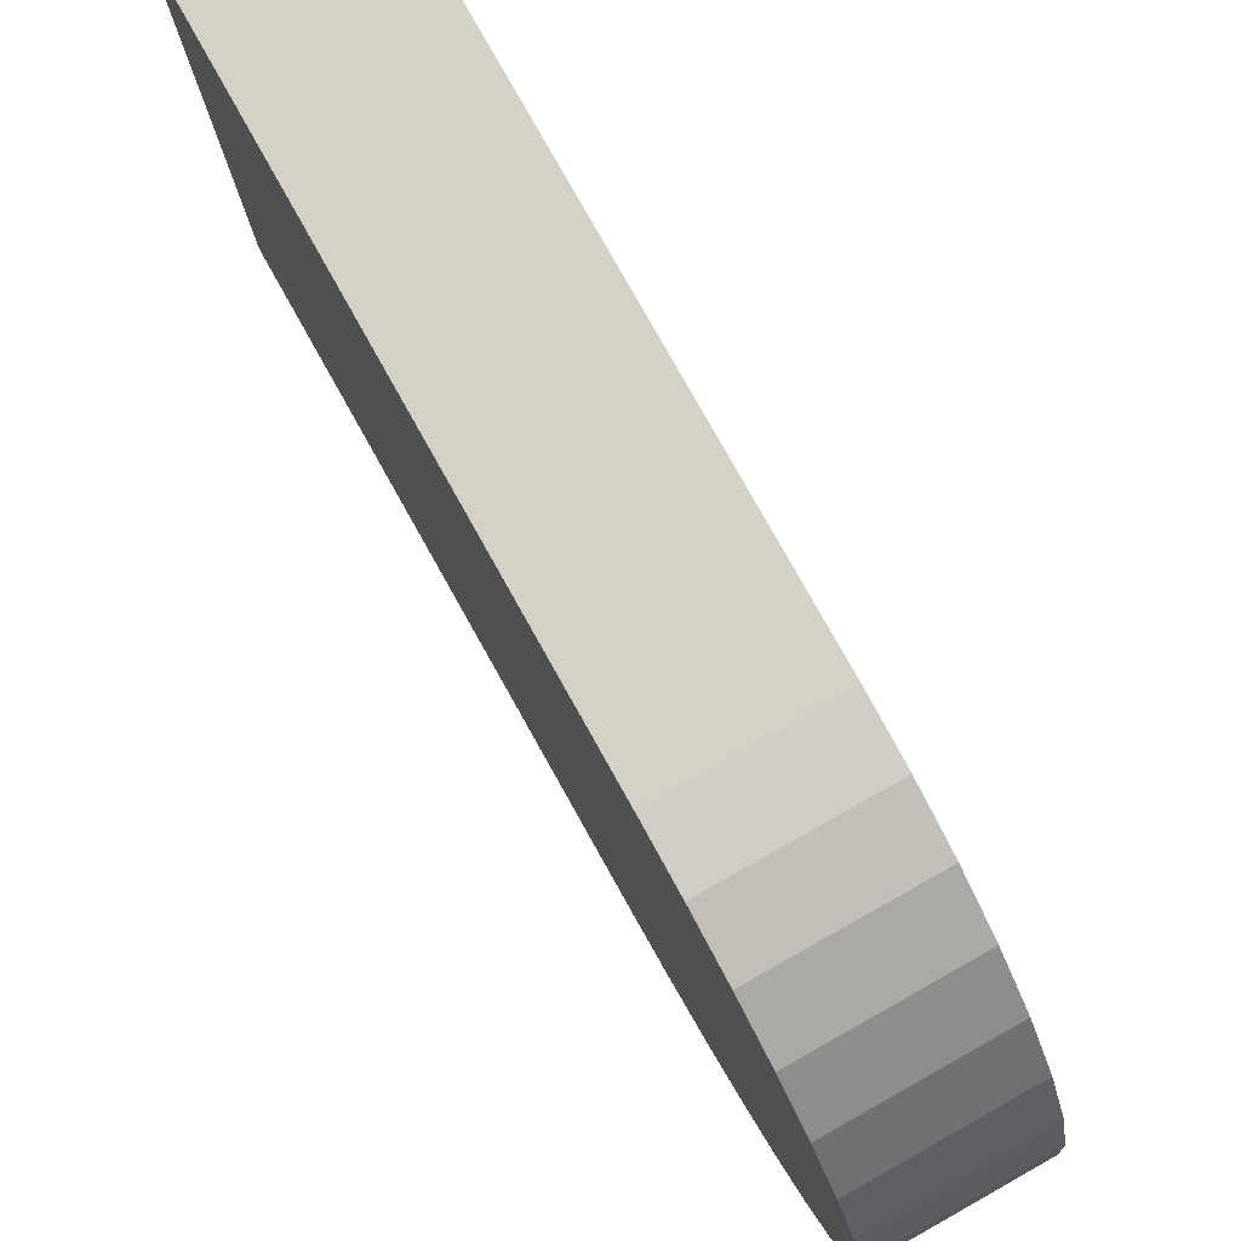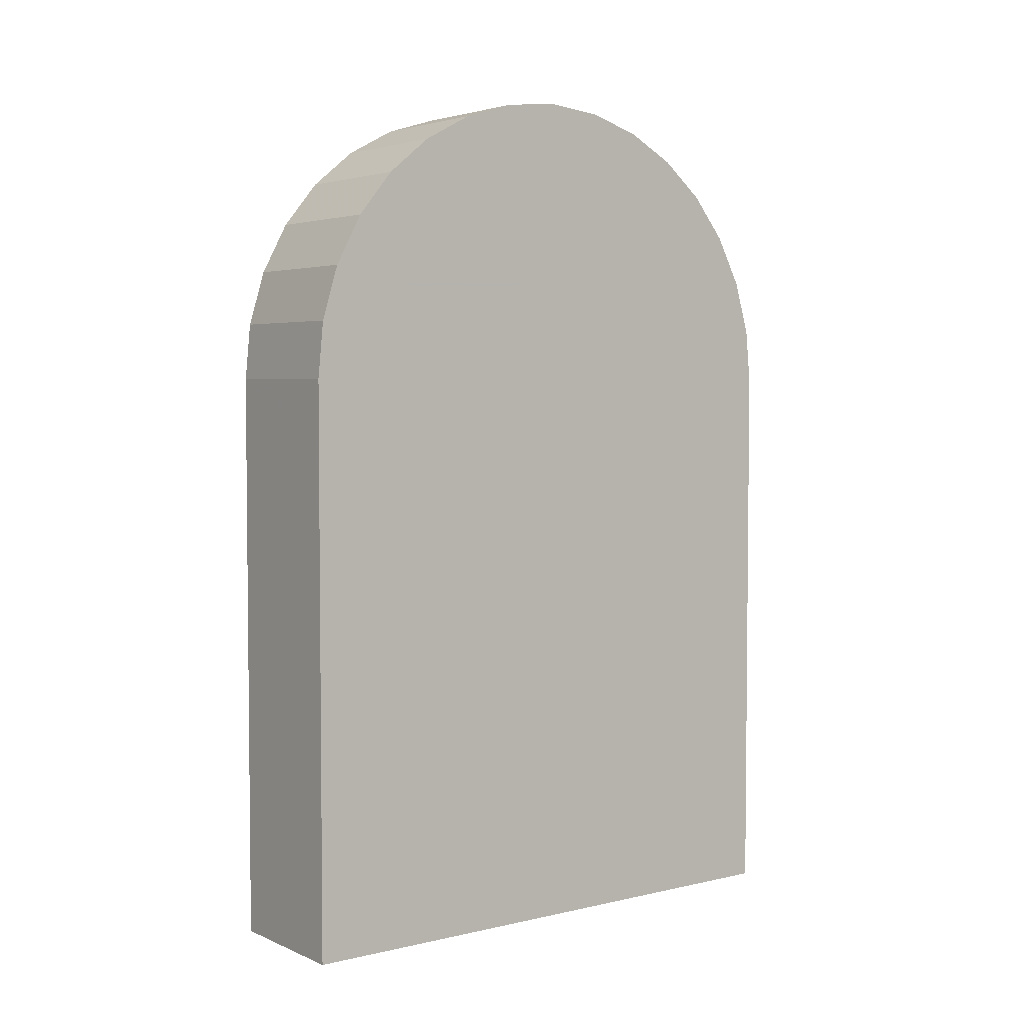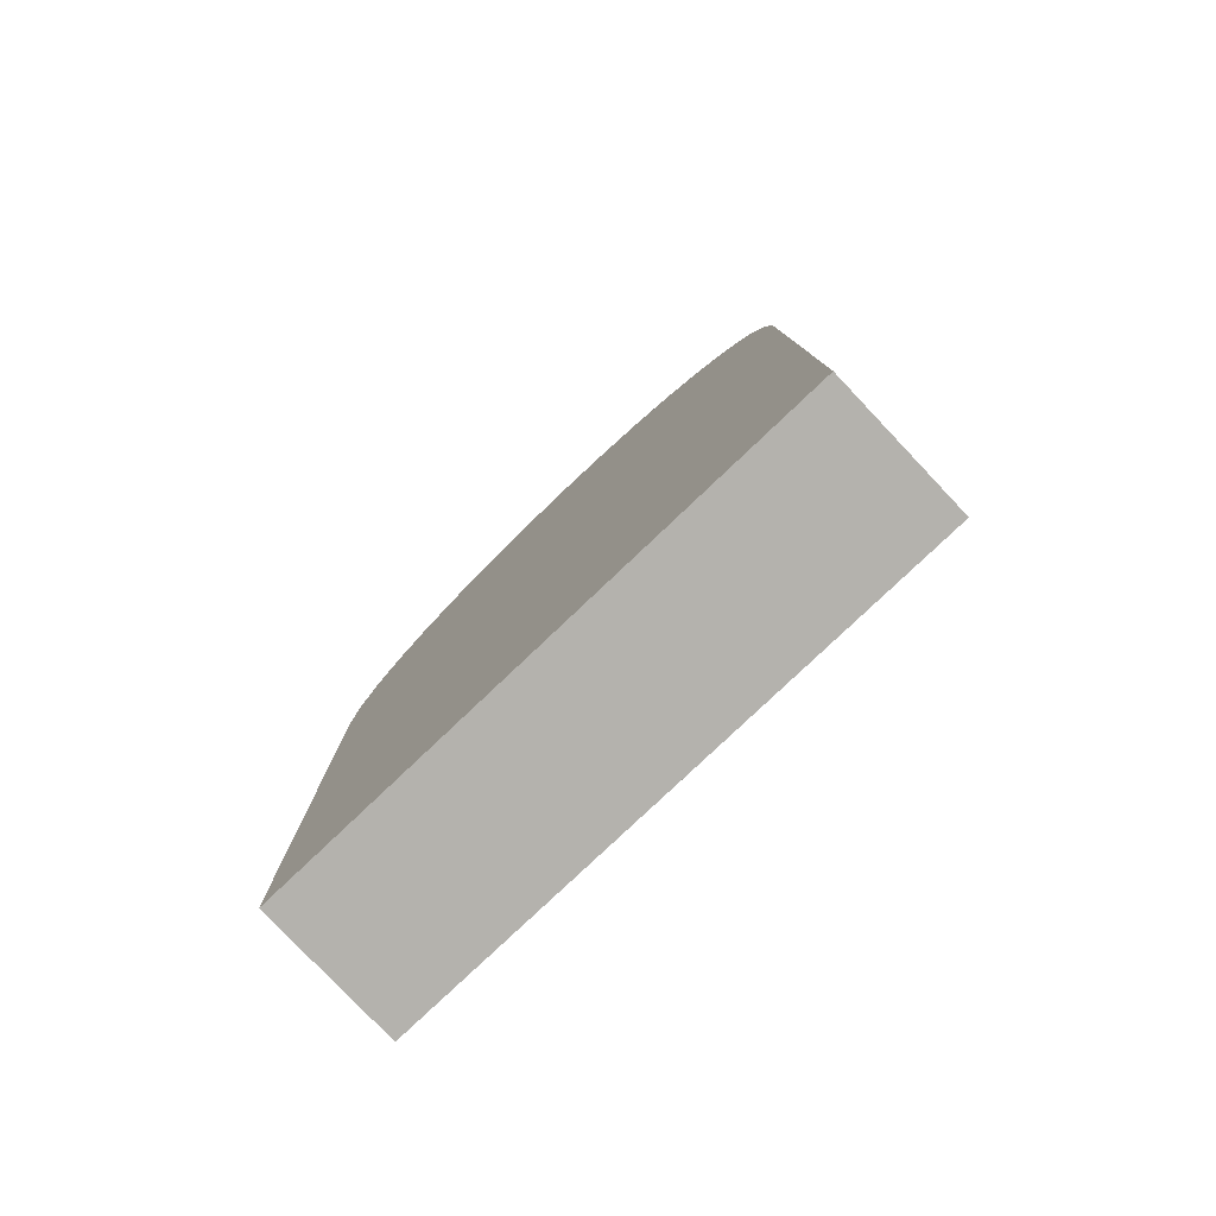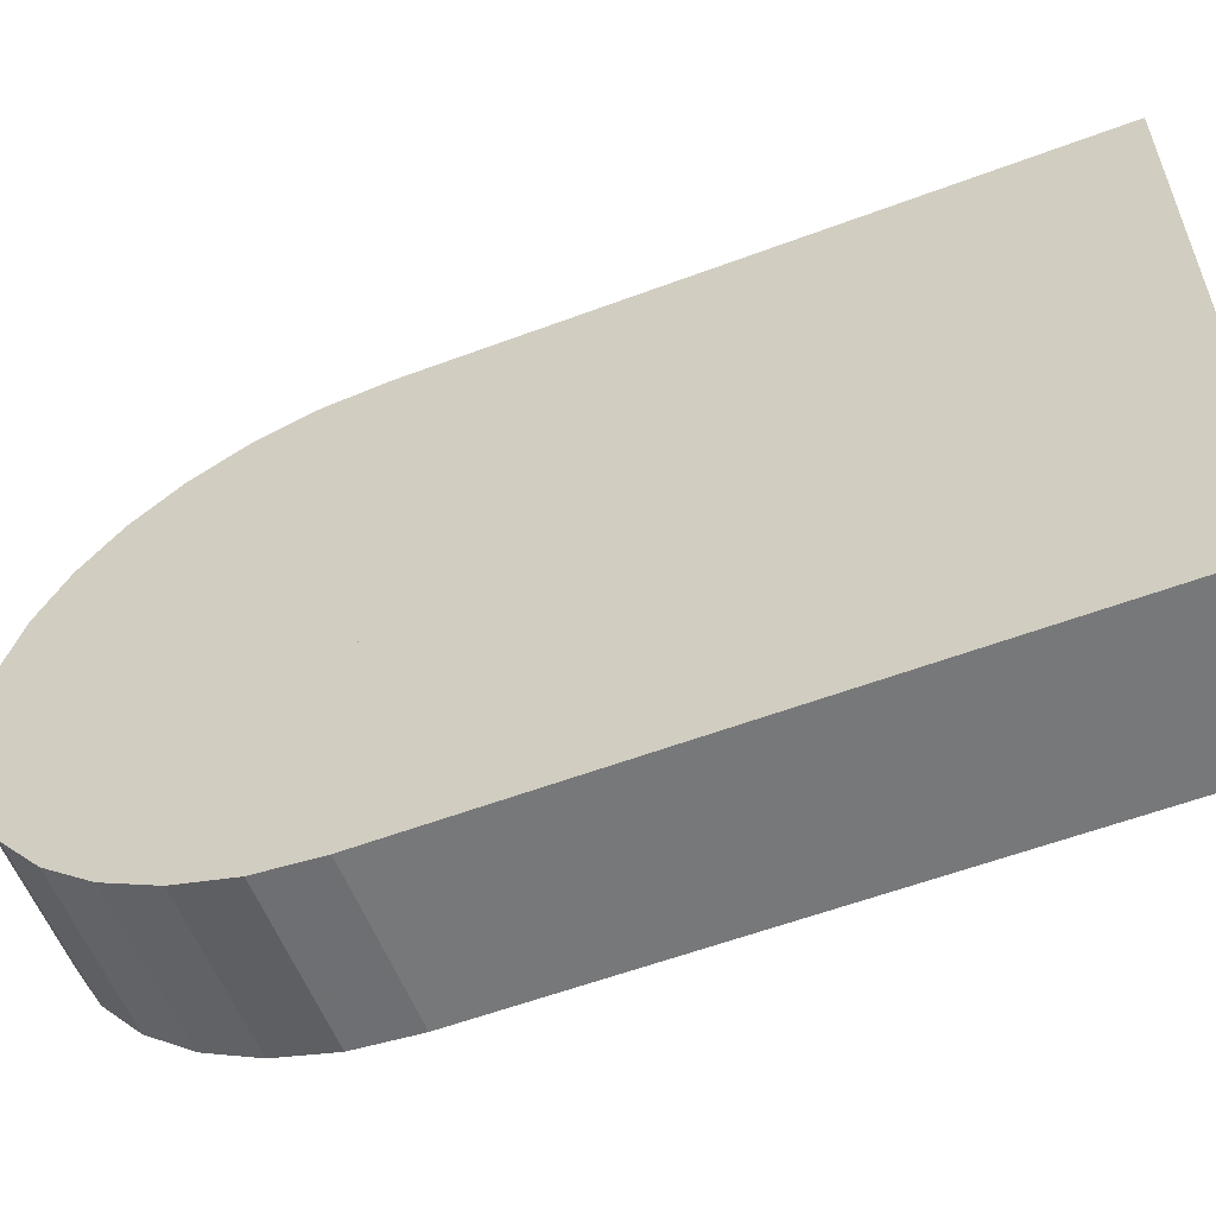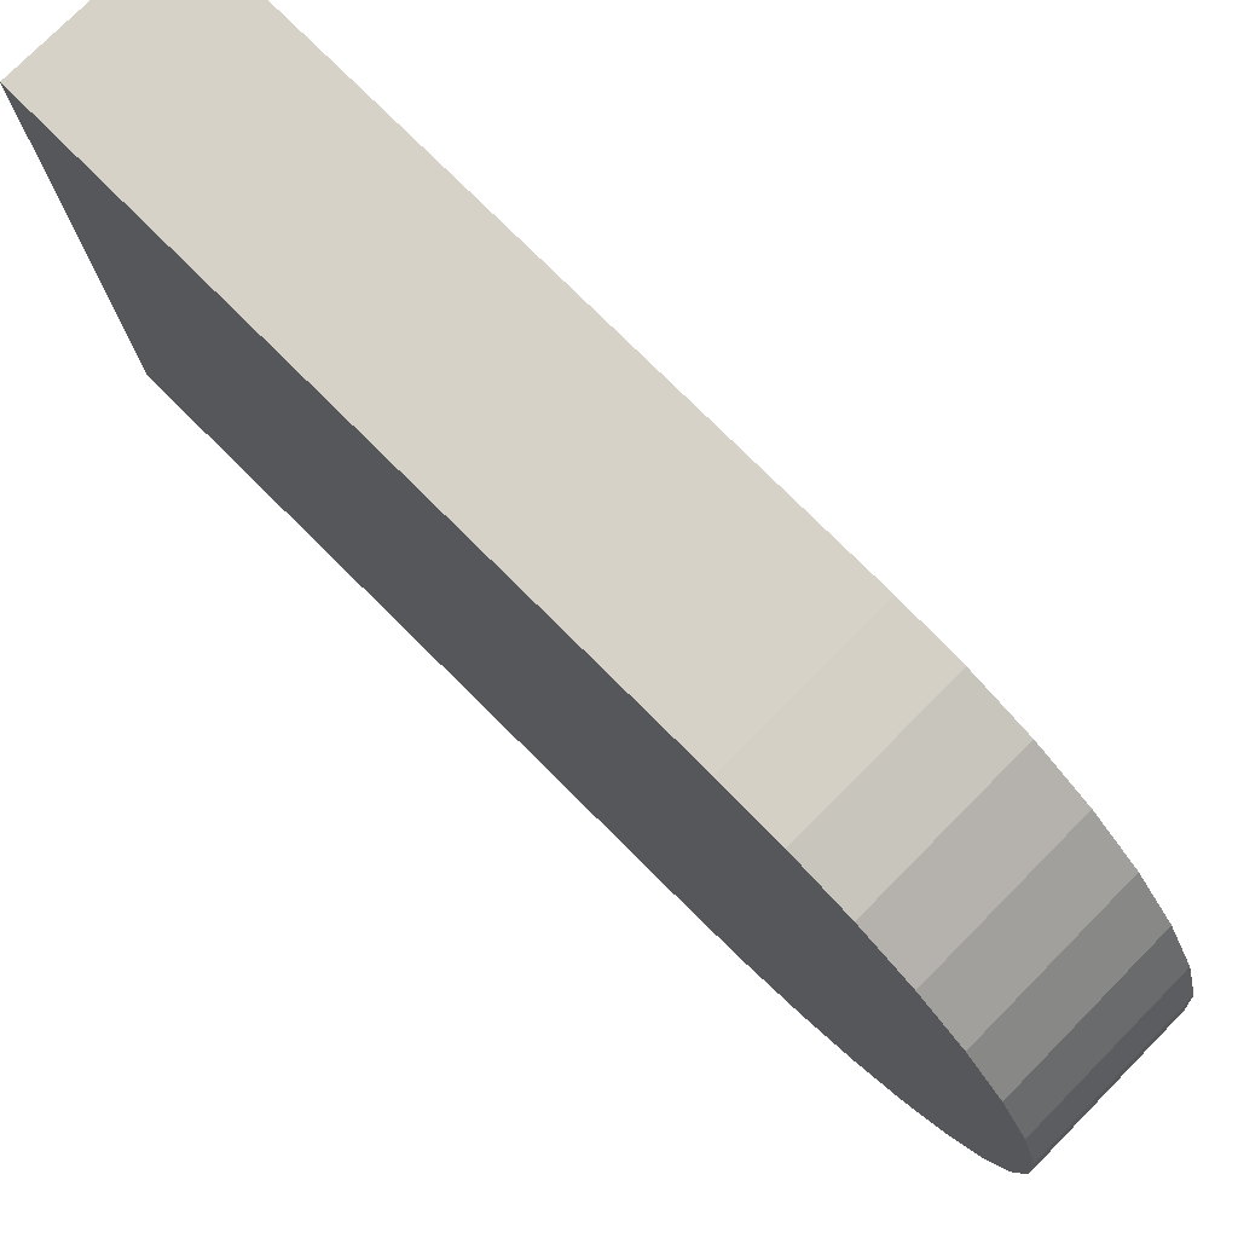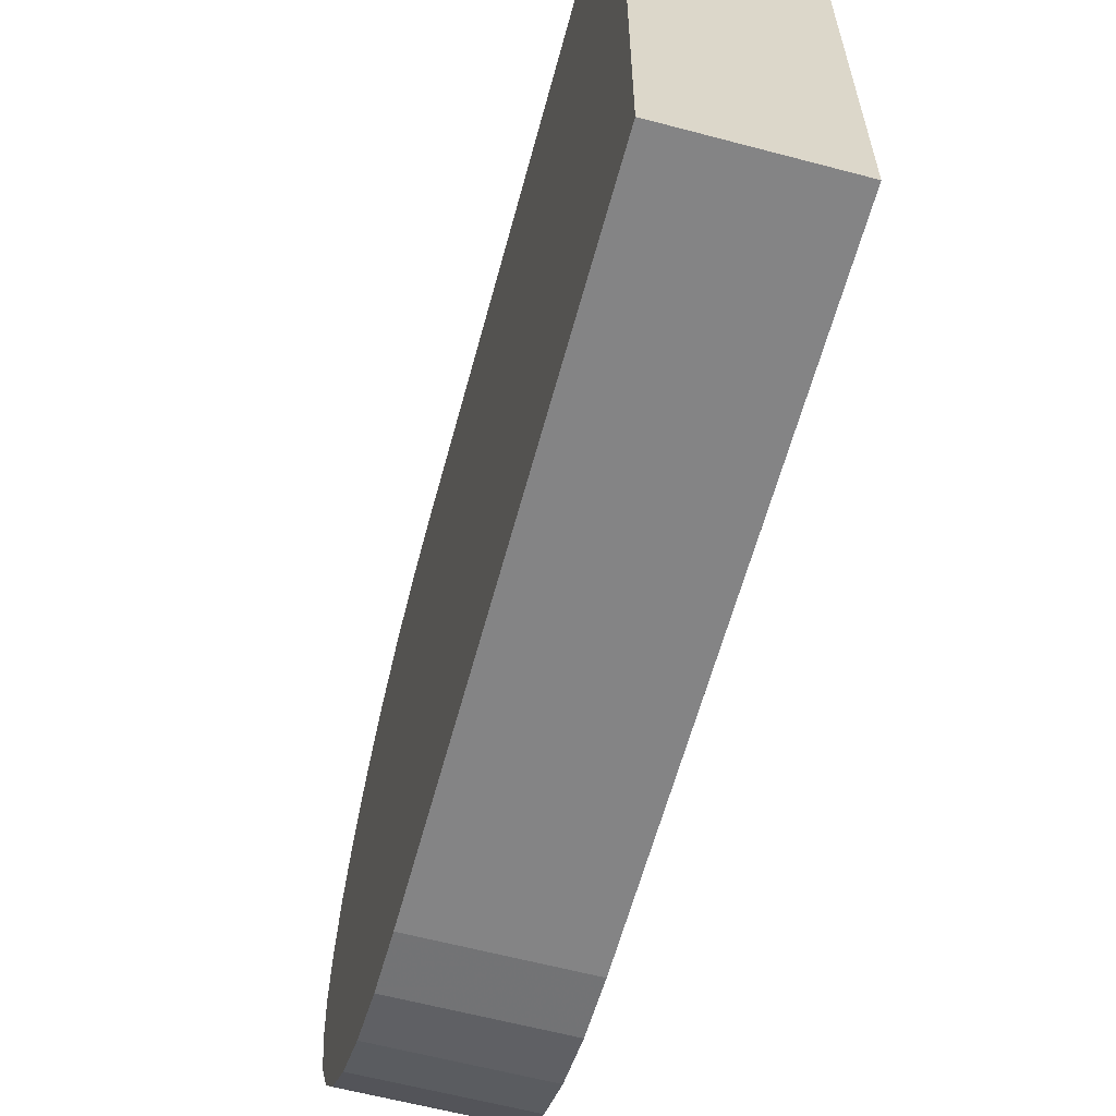
<metadata>
{"format":"obj","ext":"obj","renderer":"f3d","projection":"perspective","resolution":1024,"background":"white","views":[{"elev":79.3,"azim":150.7,"up":"+Z"},{"elev":3.8,"azim":-127.0,"up":"+Y"},{"elev":-79.5,"azim":133.5,"up":"+Y"},{"elev":-57.4,"azim":-68.7,"up":"+Z"},{"elev":77.4,"azim":134.8,"up":"+Z"},{"elev":-61.5,"azim":-15.1,"up":"+Z"}]}
</metadata>
<code>
o Cube
v 0.5 0 -2
v 0.5 0 2
v -0.5 0 2
v -0.5 0 -2
v 0.5 4 -2
v 0.5 4 2
v -0.5 4 2
v -0.5 4 -2
v -0.5 4.39 1.962
v 0.5 4.39 1.962
v -0.5 4.765 1.848
v 0.5 4.765 1.848
v -0.5 5.111 1.663
v 0.5 5.111 1.663
v -0.5 5.414 1.414
v 0.5 5.414 1.414
v -0.5 5.663 1.111
v 0.5 5.663 1.111
v -0.5 5.848 0.7654
v 0.5 5.848 0.7654
v -0.5 5.962 0.3902
v 0.5 5.962 0.3902
v -0.5 6 -2e-06
v 0.5 6 -2e-06
v -0.5 5.962 -0.3902
v 0.5 5.962 -0.3902
v -0.5 5.848 -0.7654
v 0.5 5.848 -0.7654
v -0.5 5.663 -1.111
v 0.5 5.663 -1.111
v -0.5 5.414 -1.414
v 0.5 5.414 -1.414
v -0.5 5.111 -1.663
v 0.5 5.111 -1.663
v -0.5 4.765 -1.848
v 0.5 4.765 -1.848
v -0.5 4.39 -1.962
v 0.5 4.39 -1.962
f 1 2 3 4
f 5 8 7 6
f 1 5 6 2
f 2 6 7 3
f 3 7 8 4
f 5 1 4 8
f 9 10 12 11
f 11 12 14 13
f 13 14 16 15
f 15 16 18 17
f 17 18 20 19
f 19 20 22 21
f 21 22 24 23
f 23 24 26 25
f 25 26 28 27
f 27 28 30 29
f 29 30 32 31
f 31 32 34 33
f 33 34 36 35
f 35 36 38 37
f 37 38 5 8
f 7 6 10 9
f 5 38 36 34 32 30 28 26 24 22 20 18 16 14 12 10 6
f 7 9 11 13 15 17 19 21 23 25 27 29 31 33 35 37 8

</code>
